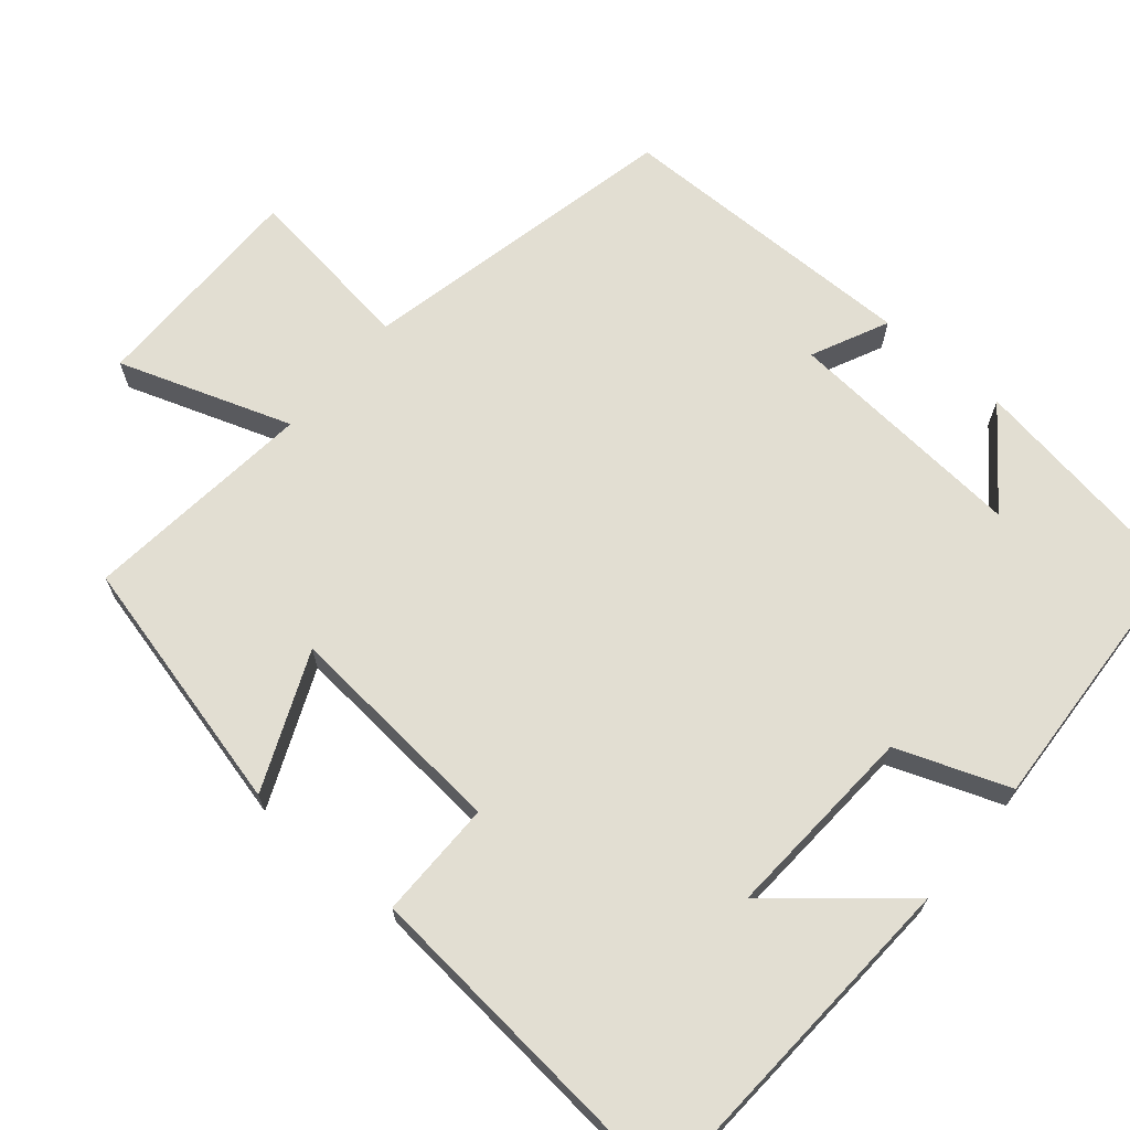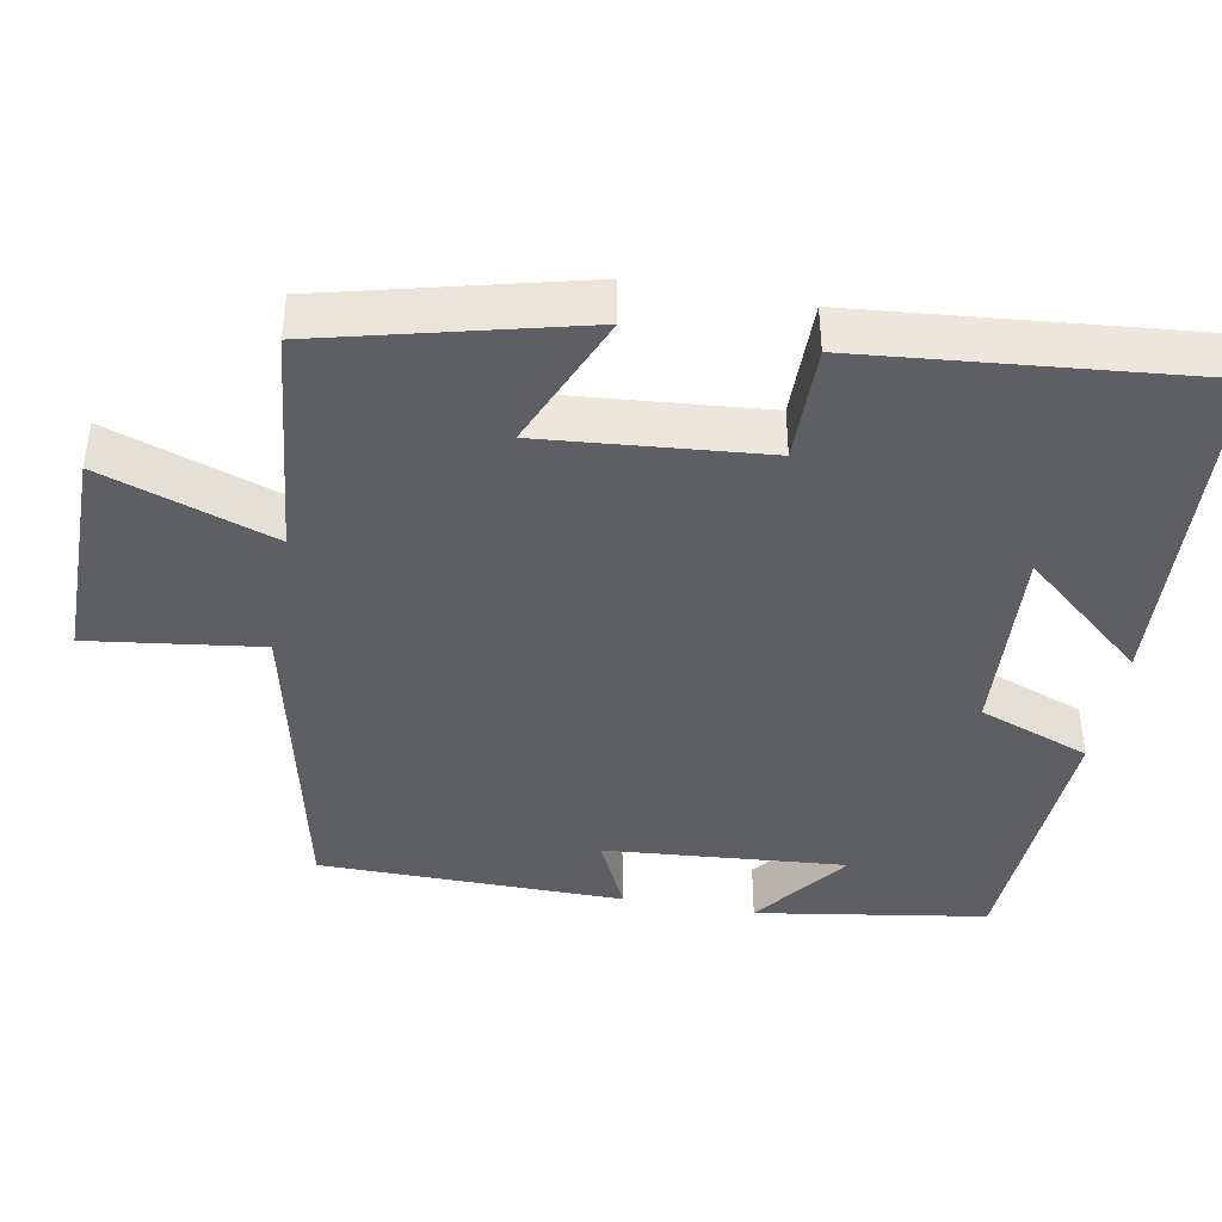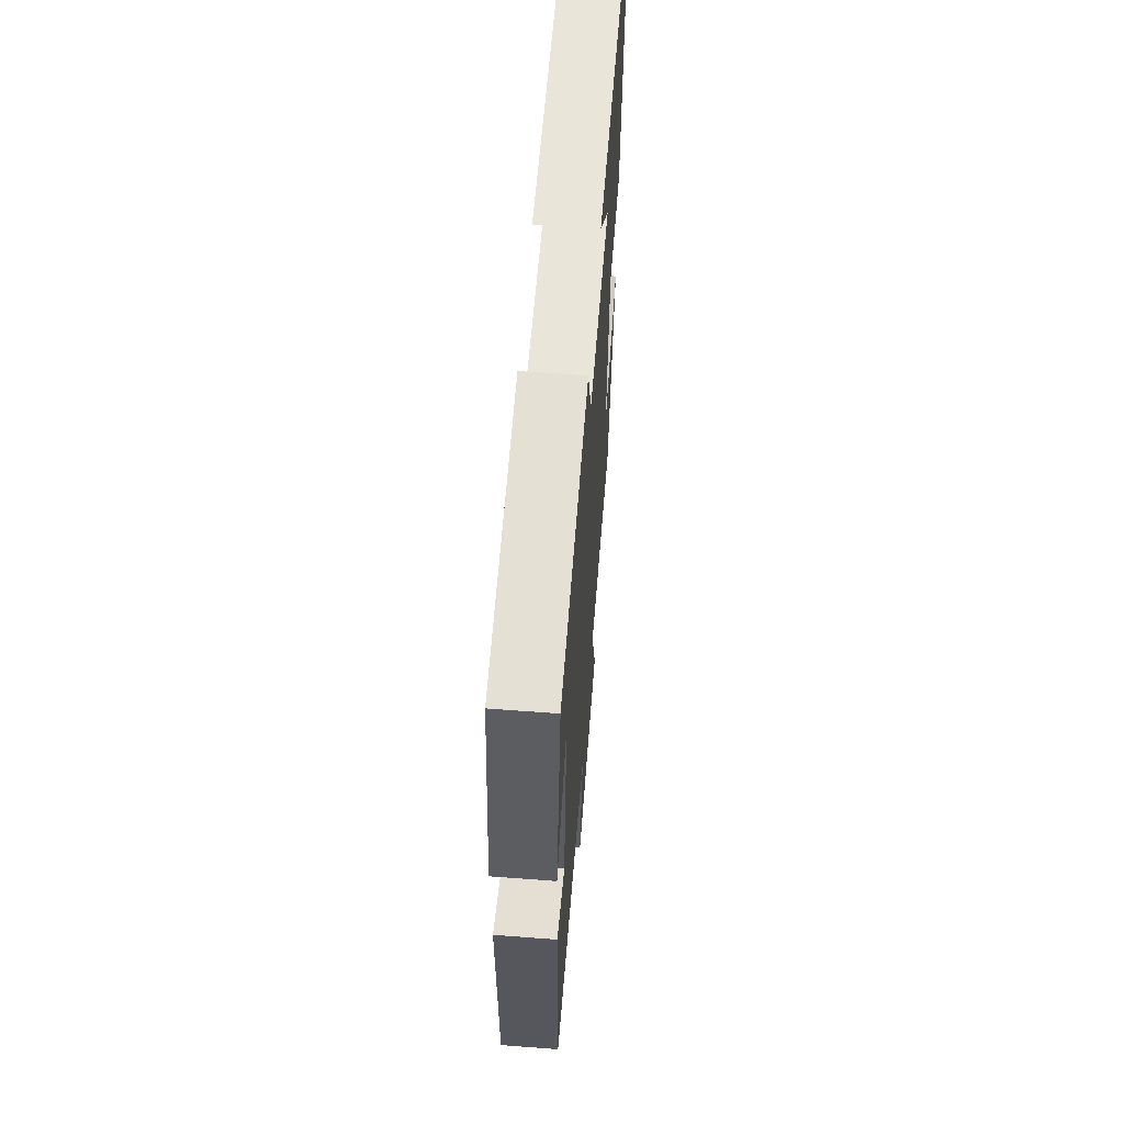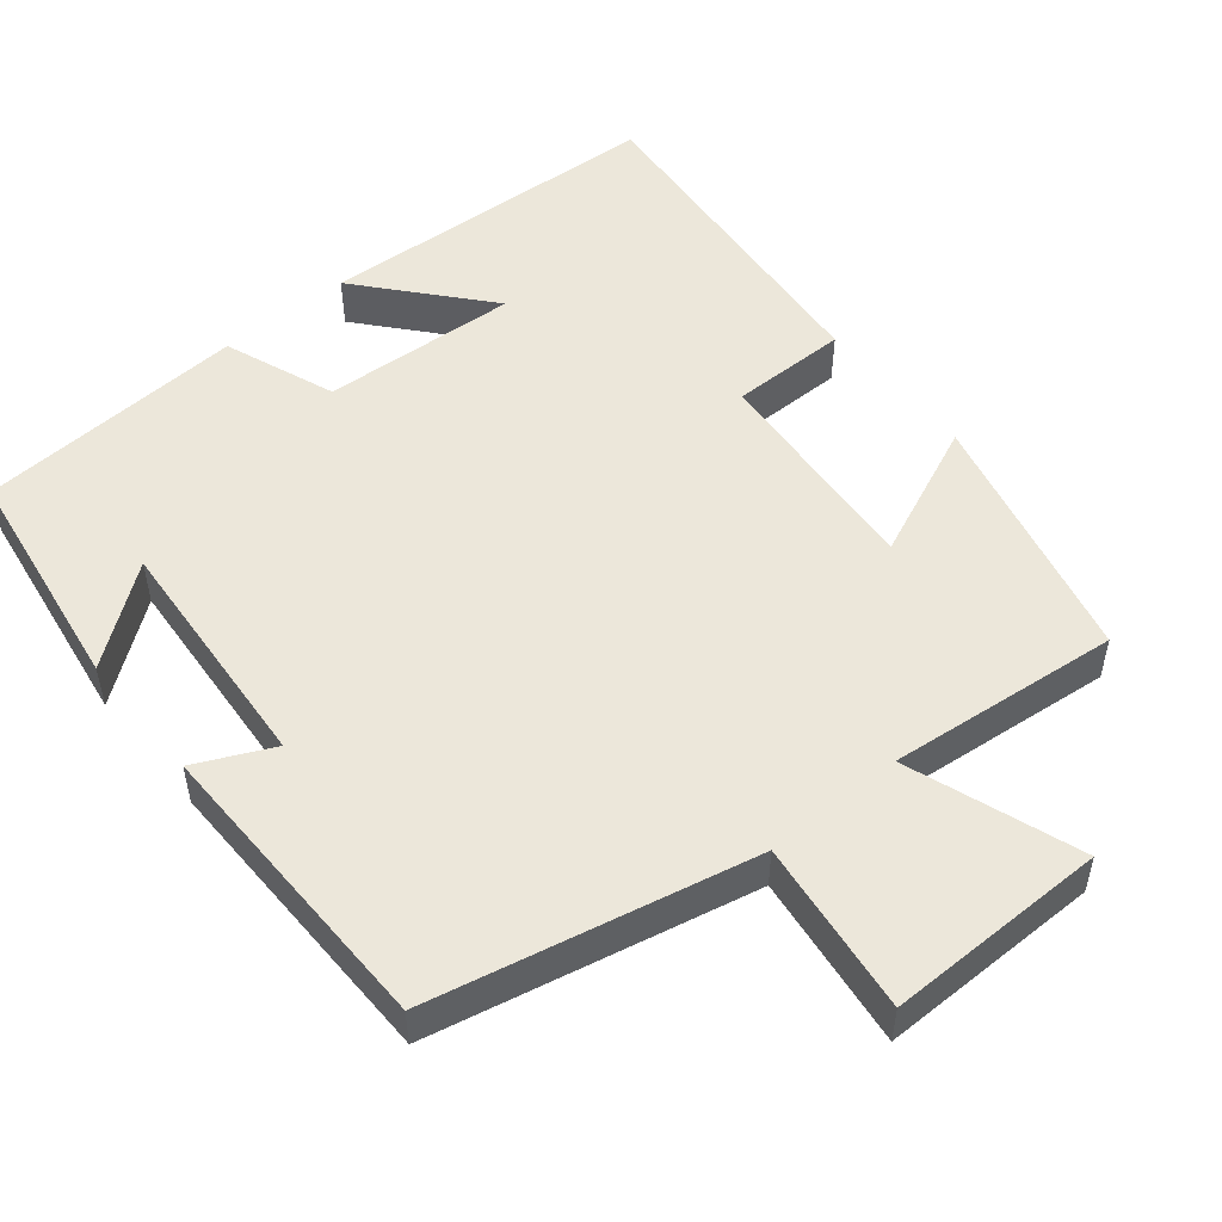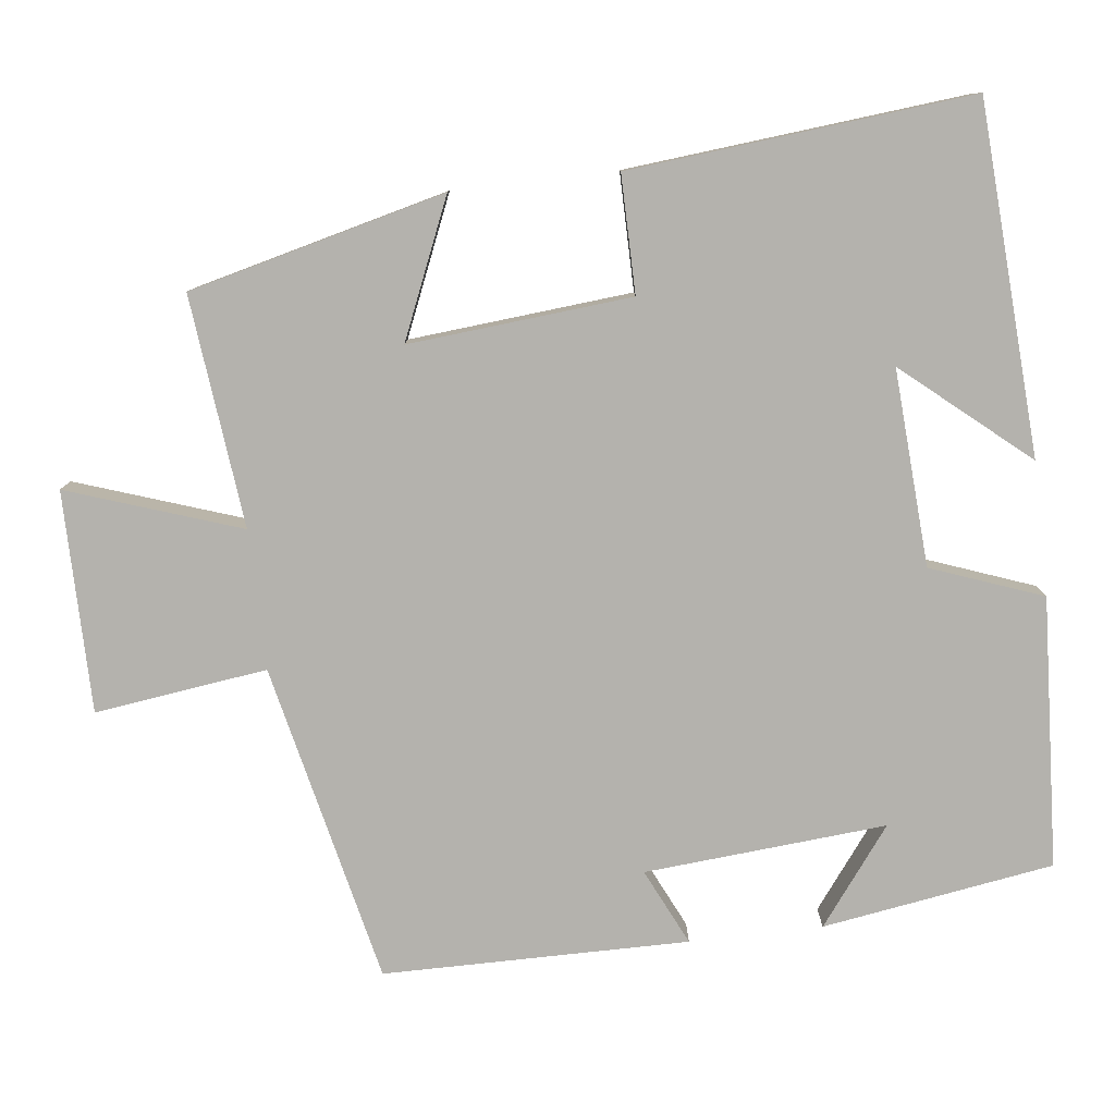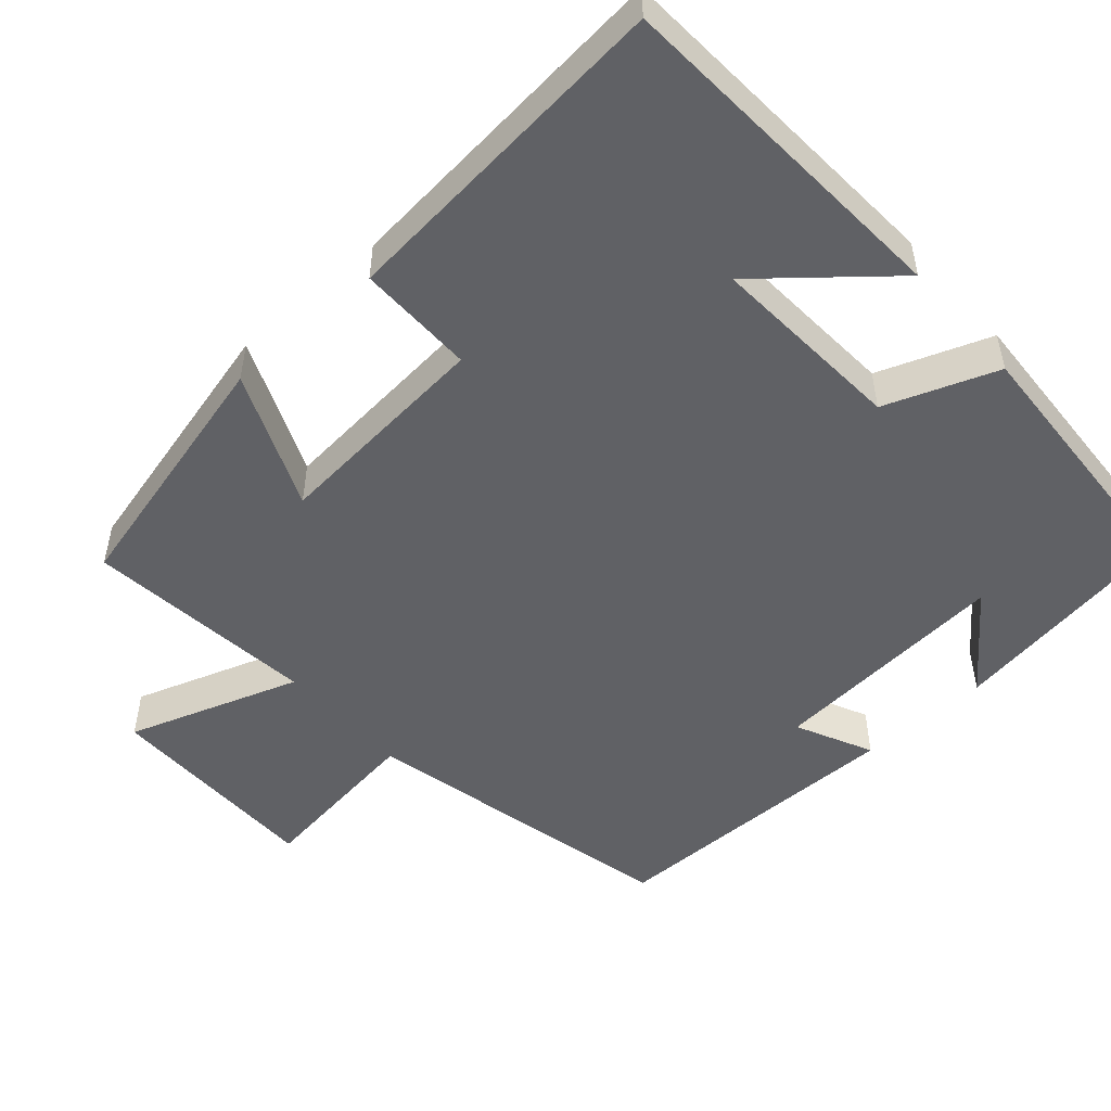
<metadata>
{"format":"obj","ext":"obj","renderer":"f3d","projection":"perspective","resolution":1024,"background":"white","views":[{"elev":67.9,"azim":-49.9,"up":"+Y"},{"elev":-41.4,"azim":-100.4,"up":"+Y"},{"elev":62.0,"azim":94.4,"up":"+Z"},{"elev":51.4,"azim":140.3,"up":"+Y"},{"elev":-79.6,"azim":-83.3,"up":"+Y"},{"elev":-50.2,"azim":-48.5,"up":"+Y"}]}
</metadata>
<code>
v -0.416 0.07 -0.533
v -0.5 0.07 -0.195
v -0.319 0.07 -0.272
v -0.345 0.07 0.022
v -0.5 0.07 0.021
v -0.543 0.07 0.473
v -0.081 0.07 0.5
v -0.22 0.07 0.336
v 0.04 0.07 0.352
v 0.095 0.07 0.5
v 0.452 0.07 0.48
v 0.5 0.07 0.174
v 0.373 0.07 0.27
v 0.399 0.07 -0.05
v 0.5 0.07 -0.002
v 0.497 0.07 -0.406
v 0.074 0.07 -0.5
v 0.104 0.07 -0.728
v -0.188 0.07 -0.728
v -0.11 0.07 -0.5
v -0.416 0 -0.533
v -0.5 0 -0.195
v -0.319 0 -0.272
v -0.345 0 0.022
v -0.5 0 0.021
v -0.543 0 0.473
v -0.081 0 0.5
v -0.22 0 0.336
v 0.04 0 0.352
v 0.095 0 0.5
v 0.452 0 0.48
v 0.5 0 0.174
v 0.373 0 0.27
v 0.399 0 -0.05
v 0.5 0 -0.002
v 0.497 0 -0.406
v 0.074 0 -0.5
v 0.104 0 -0.728
v -0.188 0 -0.728
v -0.11 0 -0.5
f 17 18 19 20
f 16 17 20
f 15 16 20
f 14 15 20
f 13 14 20 1
f 10 11 12 13
f 9 10 13
f 8 9 13
f 5 6 7 8
f 4 5 8 13
f 3 4 13
f 1 2 3
f 1 3 13
f 40 39 38 37
f 40 37 36
f 40 36 35
f 40 35 34
f 21 40 34 33
f 33 32 31 30
f 33 30 29
f 33 29 28
f 28 27 26 25
f 33 28 25 24
f 33 24 23
f 23 22 21
f 33 23 21
f 1 21 22 2
f 2 22 23 3
f 3 23 24 4
f 4 24 25 5
f 5 25 26 6
f 6 26 27 7
f 7 27 28 8
f 8 28 29 9
f 9 29 30 10
f 10 30 31 11
f 11 31 32 12
f 12 32 33 13
f 13 33 34 14
f 14 34 35 15
f 15 35 36 16
f 16 36 37 17
f 17 37 38 18
f 18 38 39 19
f 19 39 40 20
f 20 40 21 1

</code>
